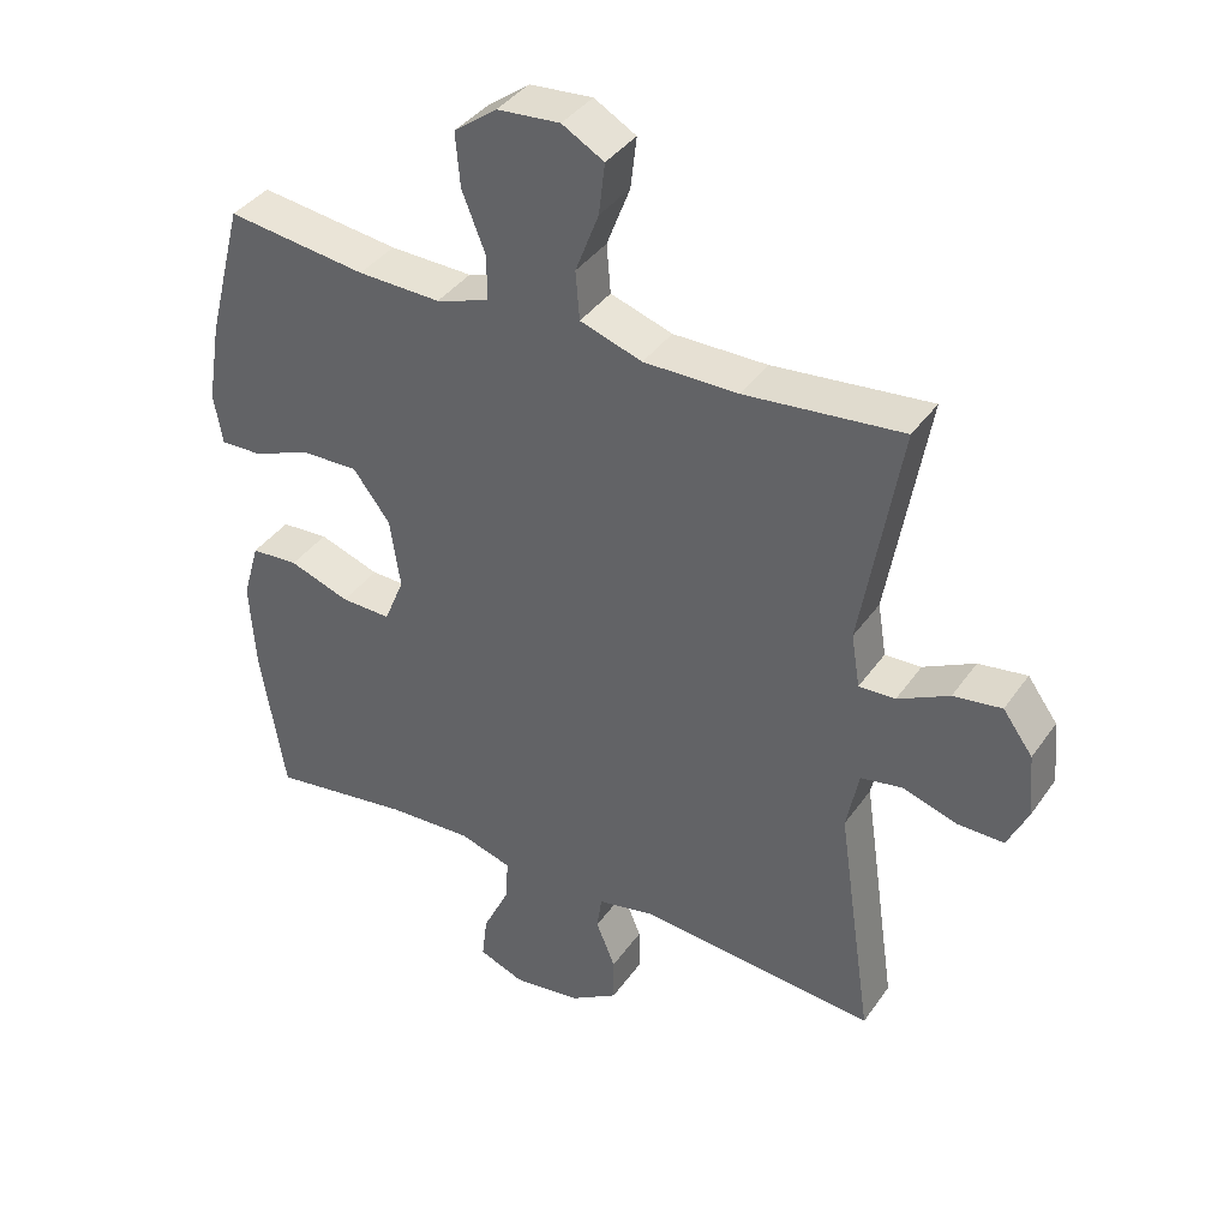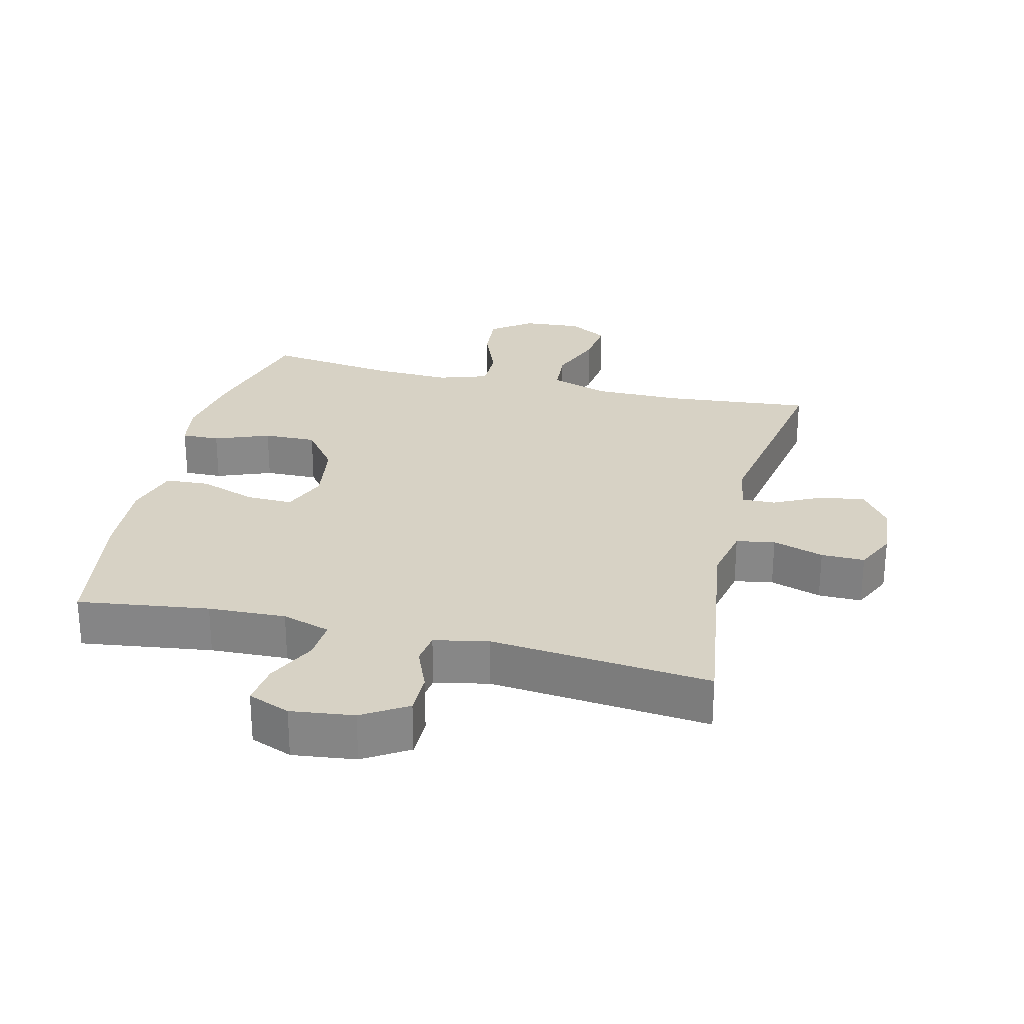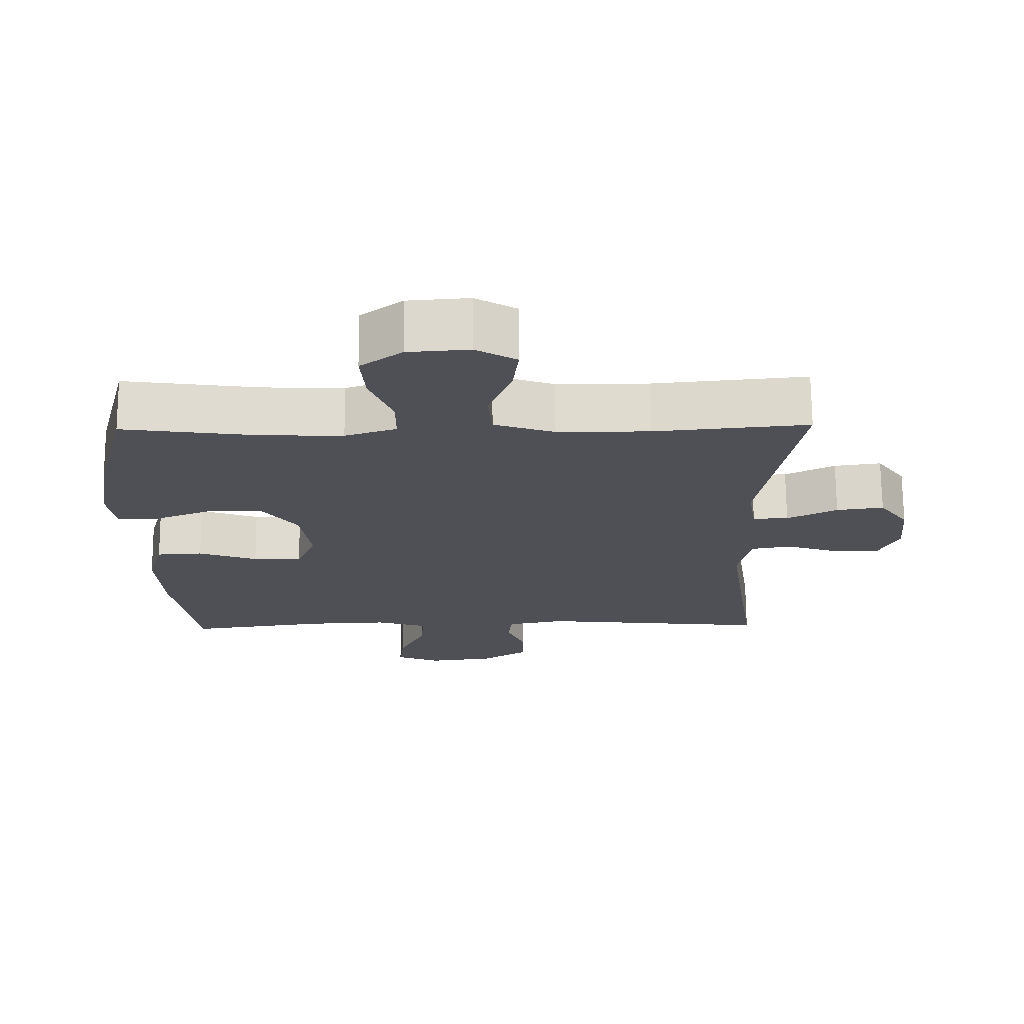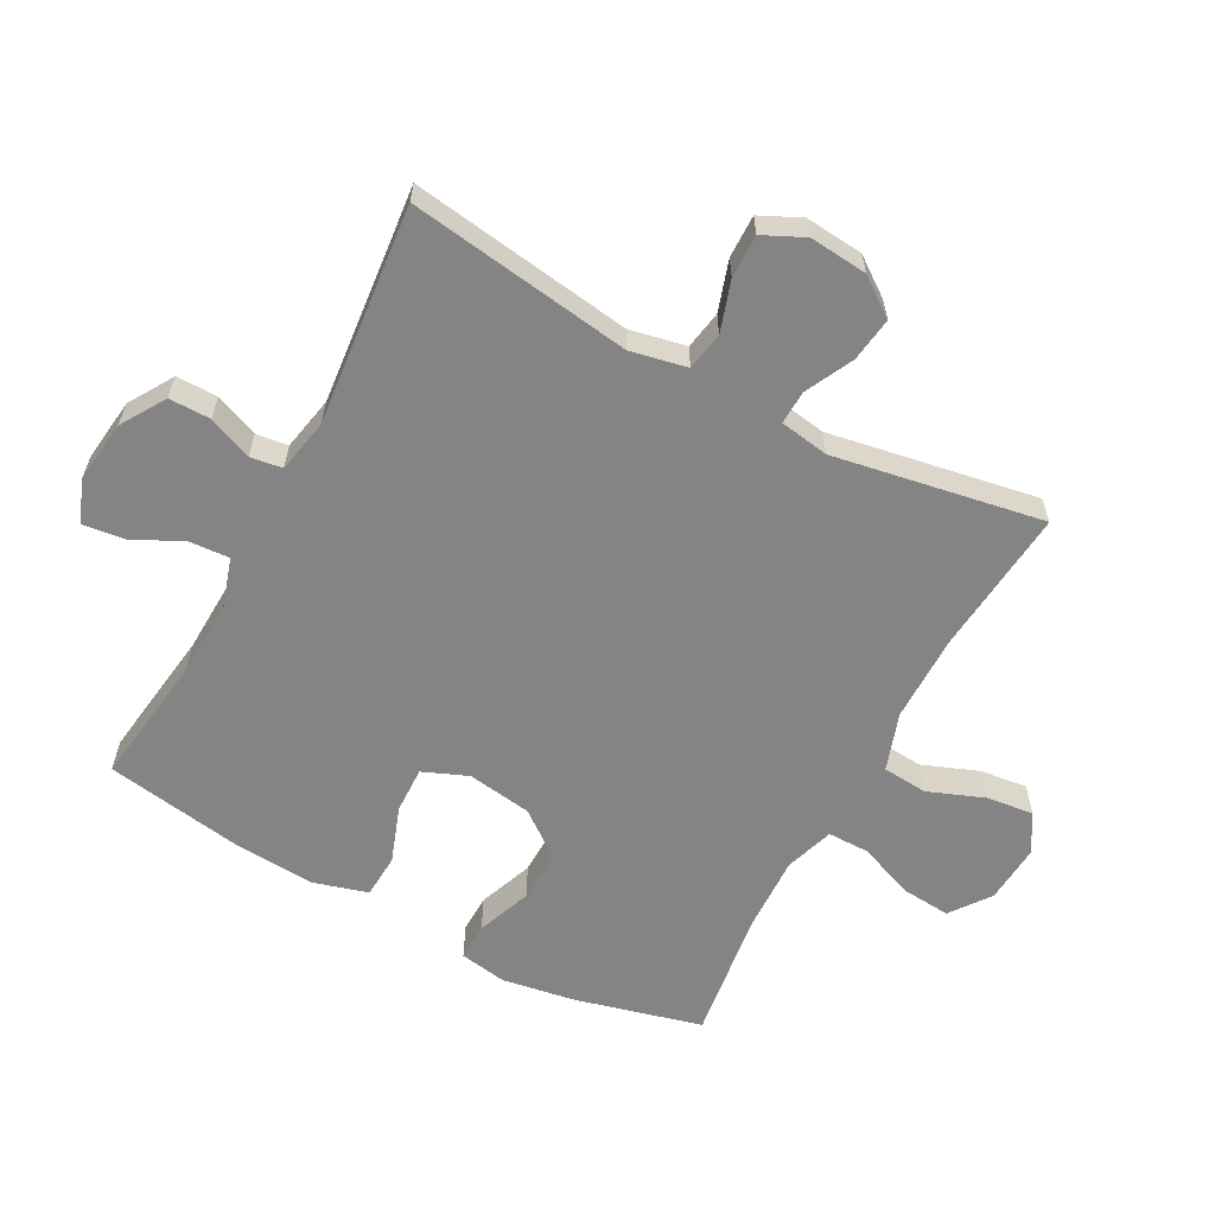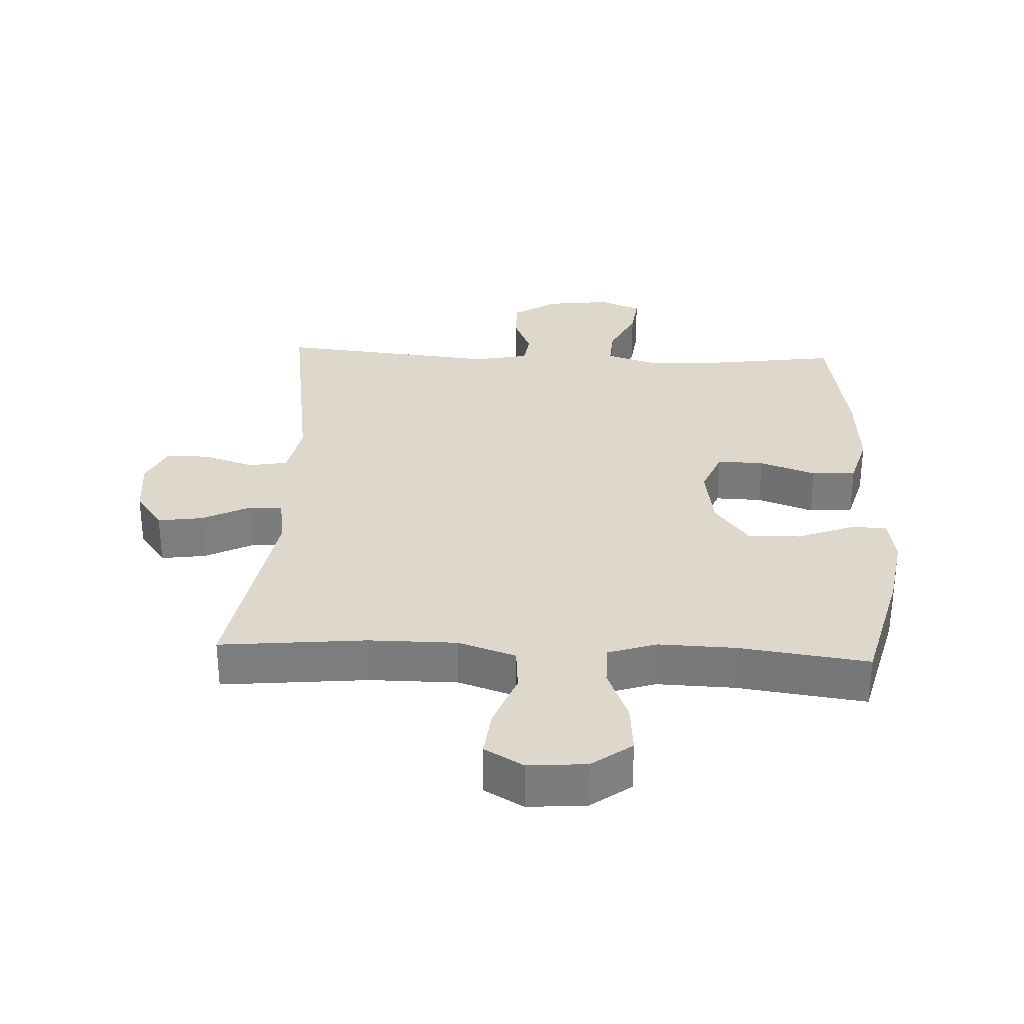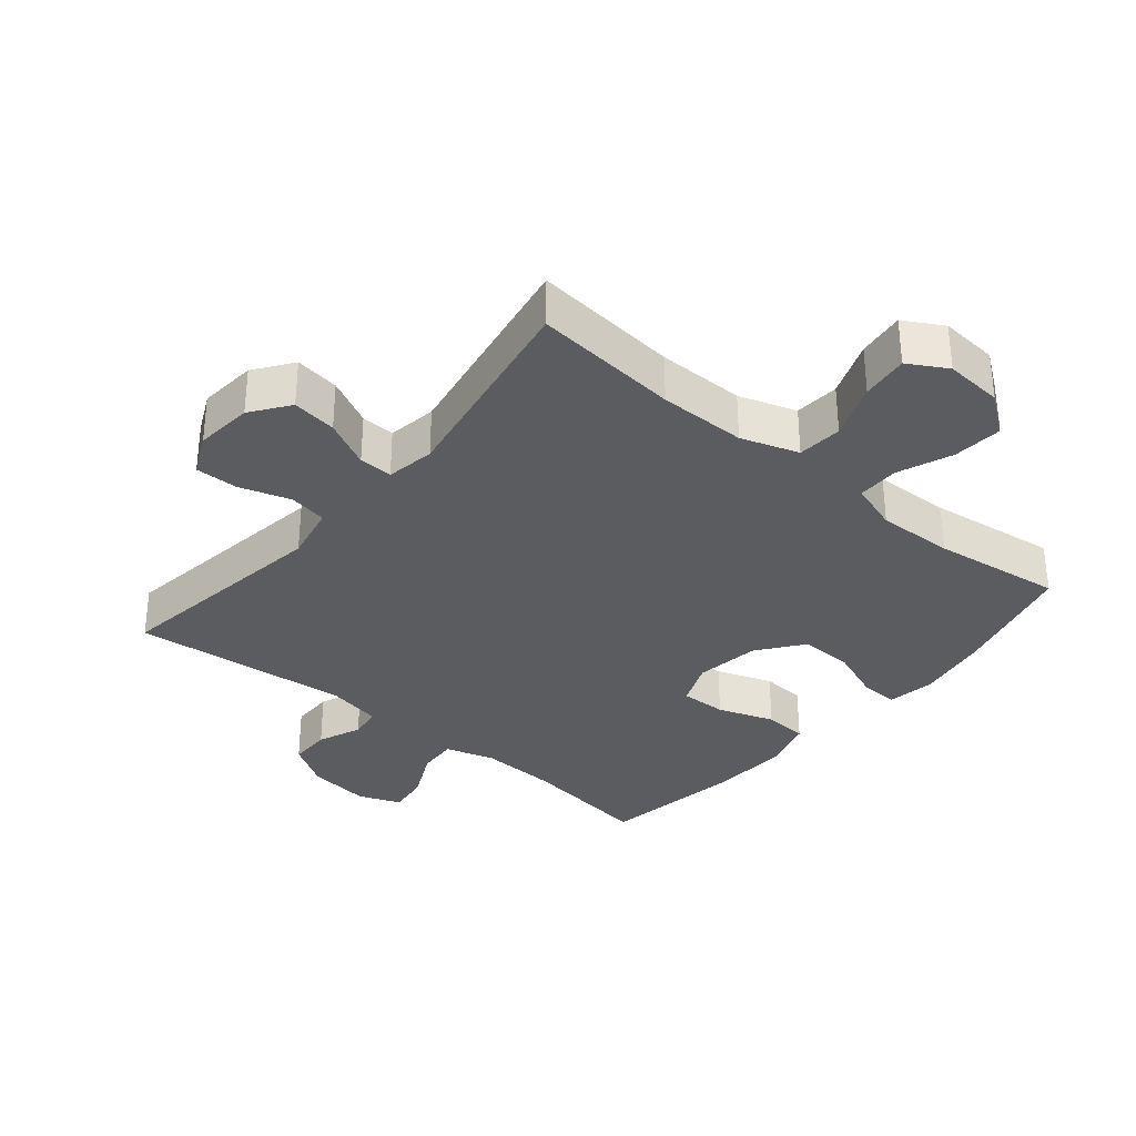
<metadata>
{"format":"obj","ext":"obj","renderer":"f3d","projection":"perspective","resolution":1024,"background":"white","views":[{"elev":38.3,"azim":-149.0,"up":"+Z"},{"elev":27.2,"azim":-166.4,"up":"+Y"},{"elev":70.5,"azim":179.6,"up":"+Z"},{"elev":-61.3,"azim":-118.2,"up":"+Y"},{"elev":31.3,"azim":2.6,"up":"+Y"},{"elev":-33.6,"azim":-39.8,"up":"+Y"}]}
</metadata>
<code>
o path2132
v 0.3072 0.0375 0.4652
v 0.1858 0.0375 0.4612
v 0.1084 0.0375 0.4867
v 0.1085 0.0375 0.5529
v 0.1428 0.0375 0.6395
v 0.1495 0.0375 0.7179
v 0.08669 0.0375 0.7643
v -0.005572 0.0375 0.7713
v -0.06696 0.0375 0.736
v -0.05814 0.0375 0.6612
v -0.02379 0.0375 0.5725
v -0.0296 0.0375 0.5013
v -0.1206 0.0375 0.4708
v -0.2592 0.0375 0.4706
v -0.4905 0.0375 0.4928
v -0.4328 0.0375 0.1624
v -0.4454 0.0375 0.08479
v -0.4988 0.0375 0.08659
v -0.5741 0.0375 0.1241
v -0.6451 0.0375 0.1342
v -0.6889 0.0375 0.07392
v -0.6976 0.0375 -0.01809
v -0.6669 0.0375 -0.08299
v -0.5985 0.0375 -0.08192
v -0.5182 0.0375 -0.05614
v -0.4575 0.0375 -0.06694
v -0.4393 0.0375 -0.1563
v -0.4905 0.0375 -0.5089
v -0.1436 0.0375 -0.475
v -0.05763 0.0375 -0.492
v -0.05066 0.0375 -0.5426
v -0.07891 0.0375 -0.6116
v -0.07905 0.0375 -0.6775
v -0.008679 0.0375 -0.7211
v 0.09078 0.0375 -0.7333
v 0.157 0.0375 -0.7071
v 0.1488 0.0375 -0.642
v 0.1101 0.0375 -0.5625
v 0.1062 0.0375 -0.4995
v 0.1823 0.0375 -0.4758
v 0.3045 0.0375 -0.4808
v 0.5115 0.0375 -0.5089
v 0.5473 0.0375 -0.2911
v 0.5556 0.0375 -0.1609
v 0.5314 0.0375 -0.07614
v 0.4621 0.0375 -0.07192
v 0.3735 0.0375 -0.1033
v 0.3004 0.0375 -0.1054
v 0.2711 0.0375 -0.03458
v 0.2866 0.0375 0.06779
v 0.3407 0.0375 0.1389
v 0.4236 0.0375 0.1371
v 0.5096 0.0375 0.1041
v 0.5693 0.0375 0.1028
v 0.582 0.0375 0.177
v 0.5626 0.0375 0.2945
v 0.5115 0.0375 0.4928
v 0.3072 -0.0375 0.4652
v 0.1858 -0.0375 0.4612
v 0.1084 -0.0375 0.4867
v 0.1085 -0.0375 0.5529
v 0.1428 -0.0375 0.6395
v 0.1495 -0.0375 0.7179
v 0.08669 -0.0375 0.7643
v -0.005572 -0.0375 0.7713
v -0.06696 -0.0375 0.736
v -0.05814 -0.0375 0.6612
v -0.02379 -0.0375 0.5725
v -0.0296 -0.0375 0.5013
v -0.1206 -0.0375 0.4708
v -0.2592 -0.0375 0.4706
v -0.4905 -0.0375 0.4928
v -0.4328 -0.0375 0.1624
v -0.4454 -0.0375 0.08479
v -0.4988 -0.0375 0.08659
v -0.5741 -0.0375 0.1241
v -0.6451 -0.0375 0.1342
v -0.6889 -0.0375 0.07392
v -0.6976 -0.0375 -0.01809
v -0.6669 -0.0375 -0.08299
v -0.5985 -0.0375 -0.08192
v -0.5182 -0.0375 -0.05614
v -0.4575 -0.0375 -0.06694
v -0.4393 -0.0375 -0.1563
v -0.4905 -0.0375 -0.5089
v -0.1436 -0.0375 -0.475
v -0.05763 -0.0375 -0.492
v -0.05066 -0.0375 -0.5426
v -0.07891 -0.0375 -0.6116
v -0.07905 -0.0375 -0.6775
v -0.008679 -0.0375 -0.7211
v 0.09078 -0.0375 -0.7333
v 0.157 -0.0375 -0.7071
v 0.1488 -0.0375 -0.642
v 0.1101 -0.0375 -0.5625
v 0.1062 -0.0375 -0.4995
v 0.1823 -0.0375 -0.4758
v 0.3045 -0.0375 -0.4808
v 0.5115 -0.0375 -0.5089
v 0.5473 -0.0375 -0.2911
v 0.5556 -0.0375 -0.1609
v 0.5314 -0.0375 -0.07614
v 0.4621 -0.0375 -0.07192
v 0.3735 -0.0375 -0.1033
v 0.3004 -0.0375 -0.1054
v 0.2711 -0.0375 -0.03458
v 0.2866 -0.0375 0.06779
v 0.3407 -0.0375 0.1389
v 0.4236 -0.0375 0.1371
v 0.5096 -0.0375 0.1041
v 0.5693 -0.0375 0.1028
v 0.582 -0.0375 0.177
v 0.5626 -0.0375 0.2945
v 0.5115 -0.0375 0.4928
v 0.08669 0.0375 0.7643
v -0.005572 0.0375 0.7713
v -0.06696 0.0375 0.736
v -0.06696 0.0375 0.736
v 0.1495 0.0375 0.7179
v -0.05814 0.0375 0.6612
v 0.1428 0.0375 0.6395
v -0.02379 0.0375 0.5725
v 0.1085 0.0375 0.5529
v -0.0296 0.0375 0.5013
v -0.0296 0.0375 0.5013
v 0.1084 0.0375 0.4867
v 0.1084 0.0375 0.4867
v -0.1206 0.0375 0.4708
v 0.1858 0.0375 0.4612
v -0.2592 0.0375 0.4706
v -0.4905 0.0375 0.4928
v -0.4905 0.0375 0.4928
v 0.5115 0.0375 0.4928
v 0.5115 0.0375 0.4928
v 0.3072 0.0375 0.4652
v 0.5626 0.0375 0.2945
v 0.582 0.0375 0.177
v -0.4328 0.0375 0.1624
v 0.5693 0.0375 0.1028
v 0.5693 0.0375 0.1028
v 0.3407 0.0375 0.1389
v 0.4236 0.0375 0.1371
v -0.4454 0.0375 0.08479
v -0.4454 0.0375 0.08479
v 0.2866 0.0375 0.06779
v 0.5096 0.0375 0.1041
v -0.5741 0.0375 0.1241
v -0.6451 0.0375 0.1342
v -0.6451 0.0375 0.1342
v -0.6889 0.0375 0.07392
v -0.4988 0.0375 0.08659
v -0.6976 0.0375 -0.01809
v 0.2711 0.0375 -0.03458
v -0.6669 0.0375 -0.08299
v -0.6669 0.0375 -0.08299
v 0.3004 0.0375 -0.1054
v 0.3004 0.0375 -0.1054
v -0.5182 0.0375 -0.05614
v -0.4575 0.0375 -0.06694
v -0.4575 0.0375 -0.06694
v -0.5985 0.0375 -0.08192
v -0.4393 0.0375 -0.1563
v 0.5314 0.0375 -0.07614
v 0.5314 0.0375 -0.07614
v 0.4621 0.0375 -0.07192
v 0.3735 0.0375 -0.1033
v 0.5556 0.0375 -0.1609
v 0.5473 0.0375 -0.2911
v 0.5115 0.0375 -0.5089
v 0.5115 0.0375 -0.5089
v 0.1823 0.0375 -0.4758
v 0.3045 0.0375 -0.4808
v -0.1436 0.0375 -0.475
v -0.05763 0.0375 -0.492
v -0.05763 0.0375 -0.492
v 0.1062 0.0375 -0.4995
v 0.1062 0.0375 -0.4995
v -0.4905 0.0375 -0.5089
v -0.4905 0.0375 -0.5089
v -0.05066 0.0375 -0.5426
v 0.1101 0.0375 -0.5625
v -0.07891 0.0375 -0.6116
v 0.1488 0.0375 -0.642
v -0.07905 0.0375 -0.6775
v 0.157 0.0375 -0.7071
v 0.157 0.0375 -0.7071
v -0.008679 0.0375 -0.7211
v 0.09078 0.0375 -0.7333
v 0.08669 -0.0375 0.7643
v -0.005572 -0.0375 0.7713
v -0.06696 -0.0375 0.736
v -0.06696 -0.0375 0.736
v 0.1495 -0.0375 0.7179
v -0.05814 -0.0375 0.6612
v 0.1428 -0.0375 0.6395
v -0.02379 -0.0375 0.5725
v 0.1085 -0.0375 0.5529
v -0.0296 -0.0375 0.5013
v -0.0296 -0.0375 0.5013
v 0.1084 -0.0375 0.4867
v 0.1084 -0.0375 0.4867
v -0.1206 -0.0375 0.4708
v 0.1858 -0.0375 0.4612
v -0.2592 -0.0375 0.4706
v -0.4905 -0.0375 0.4928
v -0.4905 -0.0375 0.4928
v 0.5115 -0.0375 0.4928
v 0.5115 -0.0375 0.4928
v 0.3072 -0.0375 0.4652
v 0.5626 -0.0375 0.2945
v 0.582 -0.0375 0.177
v -0.4328 -0.0375 0.1624
v 0.5693 -0.0375 0.1028
v 0.5693 -0.0375 0.1028
v 0.3407 -0.0375 0.1389
v 0.4236 -0.0375 0.1371
v -0.4454 -0.0375 0.08479
v -0.4454 -0.0375 0.08479
v 0.2866 -0.0375 0.06779
v 0.5096 -0.0375 0.1041
v -0.5741 -0.0375 0.1241
v -0.6451 -0.0375 0.1342
v -0.6451 -0.0375 0.1342
v -0.6889 -0.0375 0.07392
v -0.4988 -0.0375 0.08659
v -0.6976 -0.0375 -0.01809
v 0.2711 -0.0375 -0.03458
v -0.6669 -0.0375 -0.08299
v -0.6669 -0.0375 -0.08299
v 0.3004 -0.0375 -0.1054
v 0.3004 -0.0375 -0.1054
v -0.5182 -0.0375 -0.05614
v -0.4575 -0.0375 -0.06694
v -0.4575 -0.0375 -0.06694
v -0.5985 -0.0375 -0.08192
v -0.4393 -0.0375 -0.1563
v 0.5314 -0.0375 -0.07614
v 0.5314 -0.0375 -0.07614
v 0.4621 -0.0375 -0.07192
v 0.3735 -0.0375 -0.1033
v 0.5556 -0.0375 -0.1609
v 0.5473 -0.0375 -0.2911
v 0.5115 -0.0375 -0.5089
v 0.5115 -0.0375 -0.5089
v 0.1823 -0.0375 -0.4758
v 0.3045 -0.0375 -0.4808
v -0.1436 -0.0375 -0.475
v -0.05763 -0.0375 -0.492
v -0.05763 -0.0375 -0.492
v 0.1062 -0.0375 -0.4995
v 0.1062 -0.0375 -0.4995
v -0.4905 -0.0375 -0.5089
v -0.4905 -0.0375 -0.5089
v -0.05066 -0.0375 -0.5426
v 0.1101 -0.0375 -0.5625
v -0.07891 -0.0375 -0.6116
v 0.1488 -0.0375 -0.642
v -0.07905 -0.0375 -0.6775
v 0.157 -0.0375 -0.7071
v 0.157 -0.0375 -0.7071
v -0.008679 -0.0375 -0.7211
v 0.09078 -0.0375 -0.7333
f 233 236 227
f 239 241 237
f 202 219 200
f 189 194 195
f 232 233 225
f 221 235 232
f 226 235 224
f 209 210 207
f 198 197 196
f 202 200 198
f 261 255 256
f 227 248 230
f 247 236 252
f 248 227 247
f 242 246 243
f 189 190 194
f 259 257 262
f 203 215 209
f 212 204 205
f 242 240 246
f 215 216 209
f 228 235 226
f 189 195 193
f 262 257 261
f 256 255 254
f 196 195 194
f 209 216 210
f 247 227 236
f 240 241 239
f 210 216 211
f 221 232 225
f 248 250 230
f 224 235 221
f 211 220 213
f 212 227 219
f 222 224 221
f 217 227 212
f 225 233 217
f 230 246 240
f 212 219 202
f 219 215 203
f 200 219 203
f 258 261 256
f 255 261 257
f 204 212 202
f 250 245 230
f 242 241 240
f 195 196 197
f 254 250 248
f 246 230 245
f 197 198 200
f 250 254 255
f 216 220 211
f 194 190 191
f 217 233 227
f 7 8 65 64
f 8 118 192 65
f 6 7 64 63
f 9 10 67 66
f 5 6 63 62
f 10 11 68 67
f 4 5 62 61
f 11 125 199 68
f 127 4 61 201
f 12 13 70 69
f 2 3 60 59
f 14 132 206 71
f 134 1 58 208
f 13 14 71 70
f 1 2 59 58
f 56 57 114 113
f 55 56 113 112
f 15 16 73 72
f 140 55 112 214
f 51 52 109 108
f 16 144 218 73
f 50 51 108 107
f 53 54 111 110
f 52 53 110 109
f 19 149 223 76
f 20 21 78 77
f 18 19 76 75
f 17 18 75 74
f 21 22 79 78
f 49 50 107 106
f 22 155 229 79
f 157 49 106 231
f 25 160 234 82
f 24 25 82 81
f 23 24 81 80
f 26 27 84 83
f 164 46 103 238
f 46 47 104 103
f 44 45 102 101
f 47 48 105 104
f 43 44 101 100
f 170 43 100 244
f 40 41 98 97
f 29 175 249 86
f 177 40 97 251
f 179 29 86 253
f 27 28 85 84
f 30 31 88 87
f 41 42 99 98
f 38 39 96 95
f 31 32 89 88
f 37 38 95 94
f 32 33 90 89
f 186 37 94 260
f 33 34 91 90
f 35 36 93 92
f 34 35 92 91
f 159 153 162
f 165 163 167
f 128 126 145
f 115 121 120
f 158 151 159
f 147 158 161
f 152 150 161
f 135 133 136
f 124 122 123
f 128 124 126
f 187 182 181
f 153 156 174
f 173 178 162
f 174 173 153
f 168 169 172
f 115 120 116
f 185 188 183
f 129 135 141
f 138 131 130
f 168 172 166
f 141 135 142
f 154 152 161
f 115 119 121
f 188 187 183
f 182 180 181
f 122 120 121
f 135 136 142
f 173 162 153
f 166 165 167
f 136 137 142
f 147 151 158
f 174 156 176
f 150 147 161
f 137 139 146
f 138 145 153
f 148 147 150
f 143 138 153
f 151 143 159
f 156 166 172
f 138 128 145
f 145 129 141
f 126 129 145
f 184 182 187
f 181 183 187
f 130 128 138
f 176 156 171
f 168 166 167
f 121 123 122
f 180 174 176
f 172 171 156
f 123 126 124
f 176 181 180
f 142 137 146
f 120 117 116
f 143 153 159

</code>
